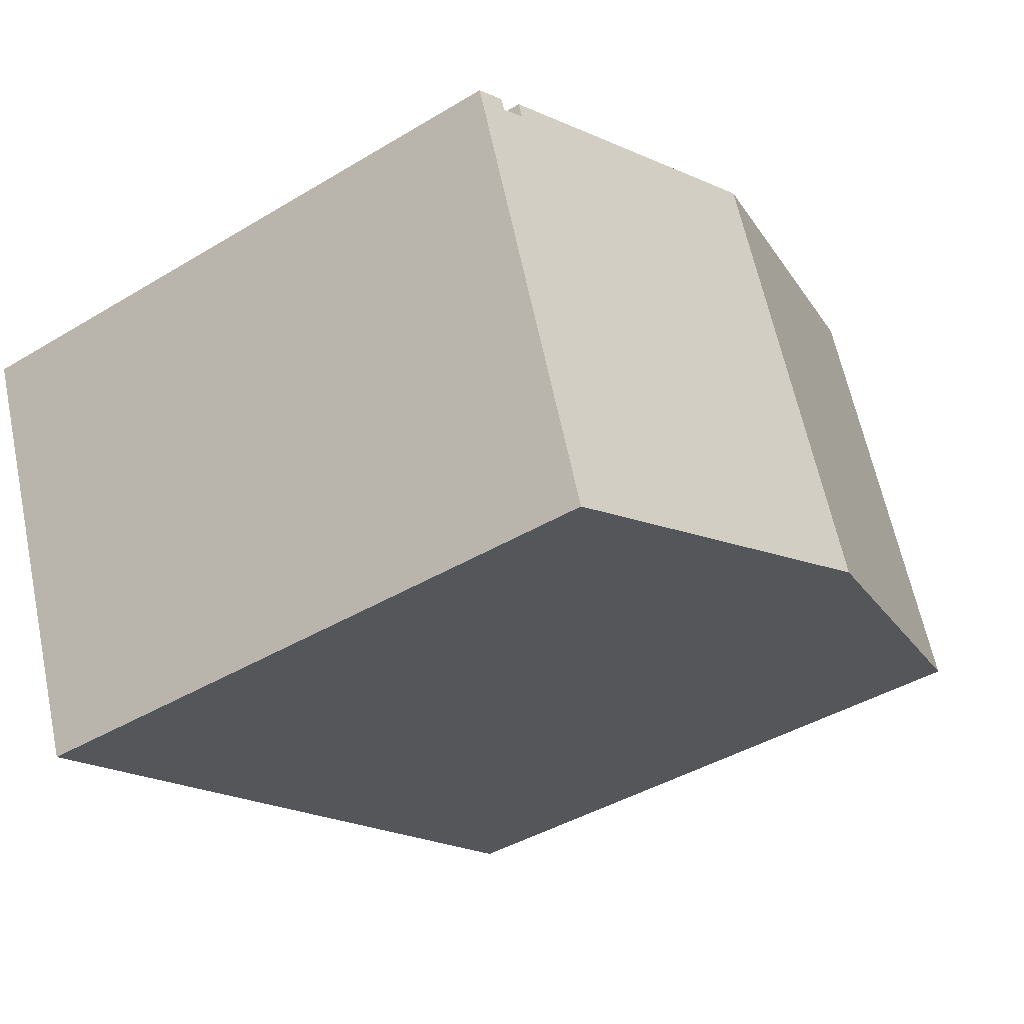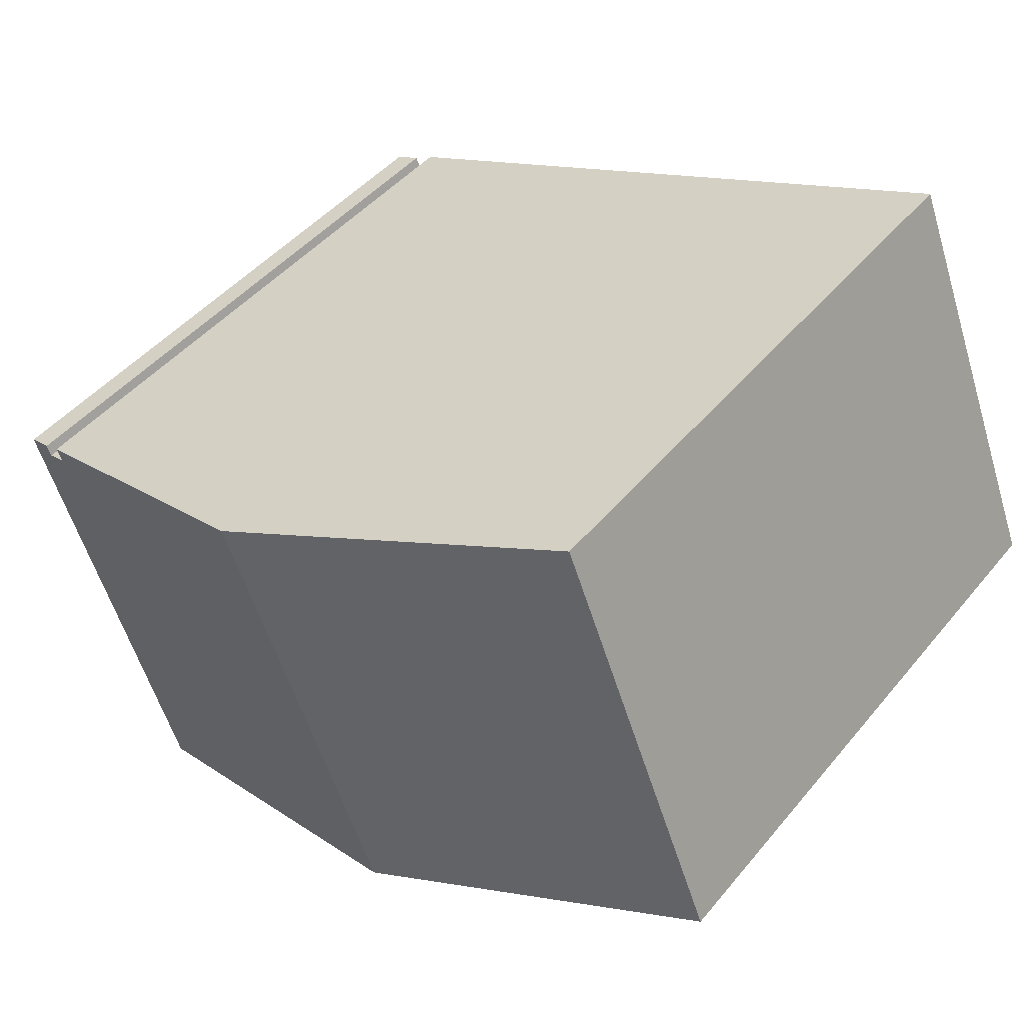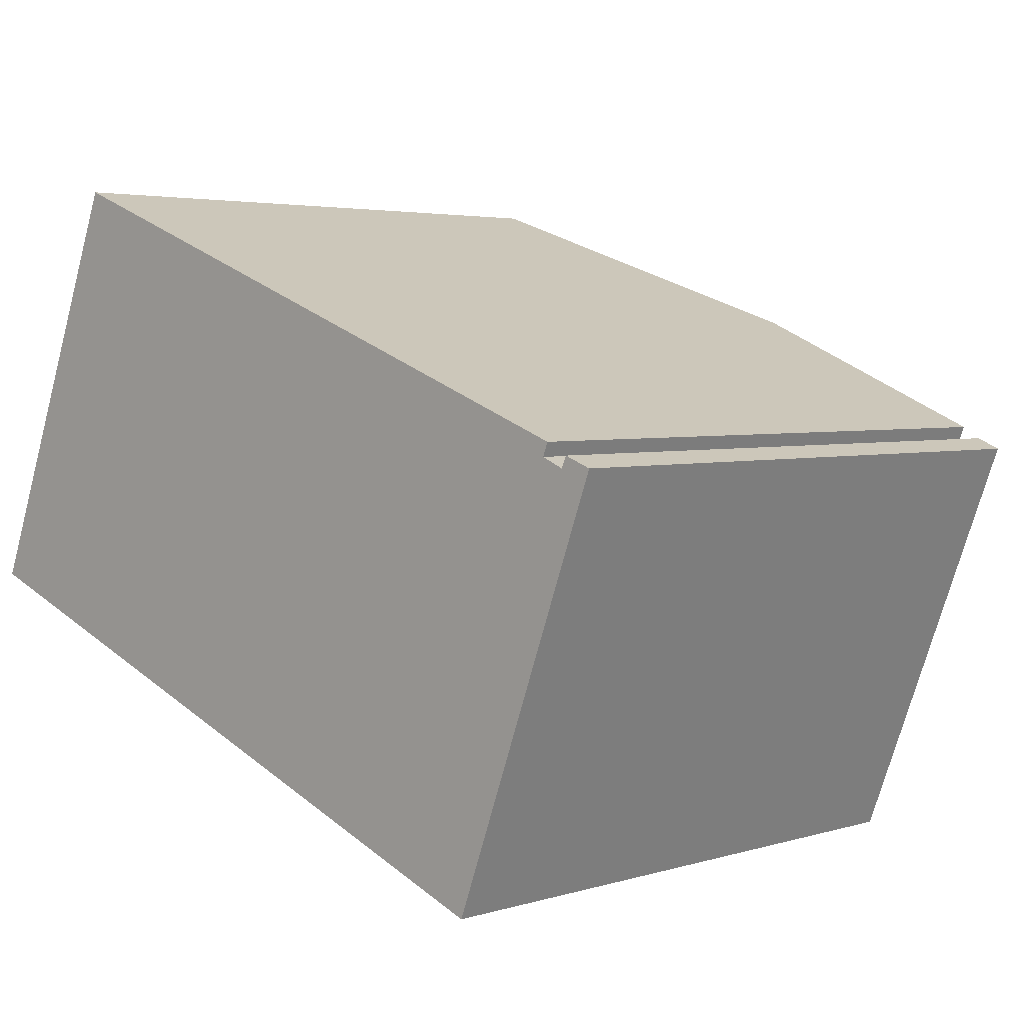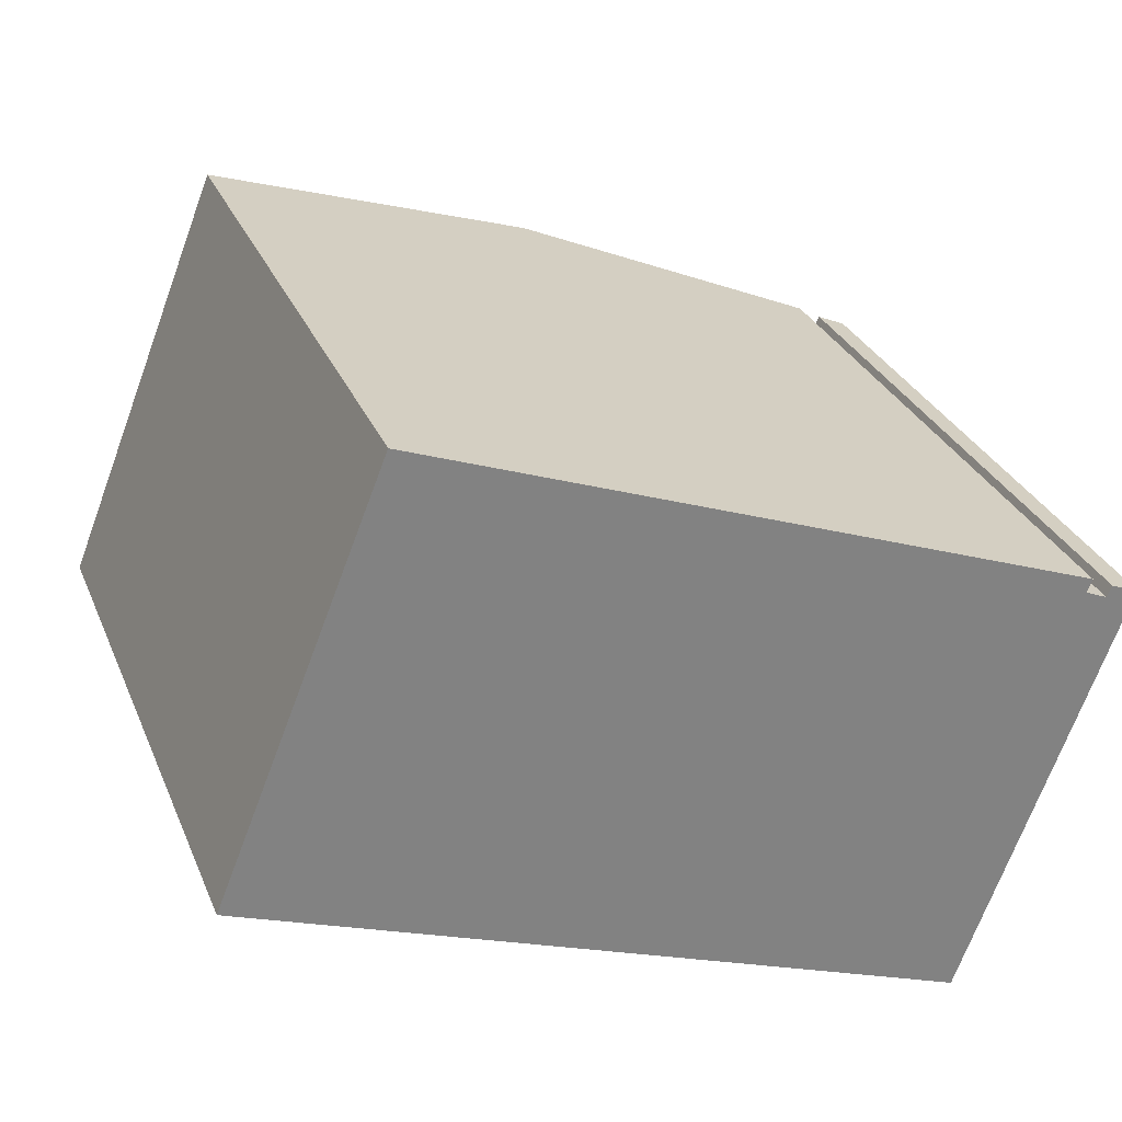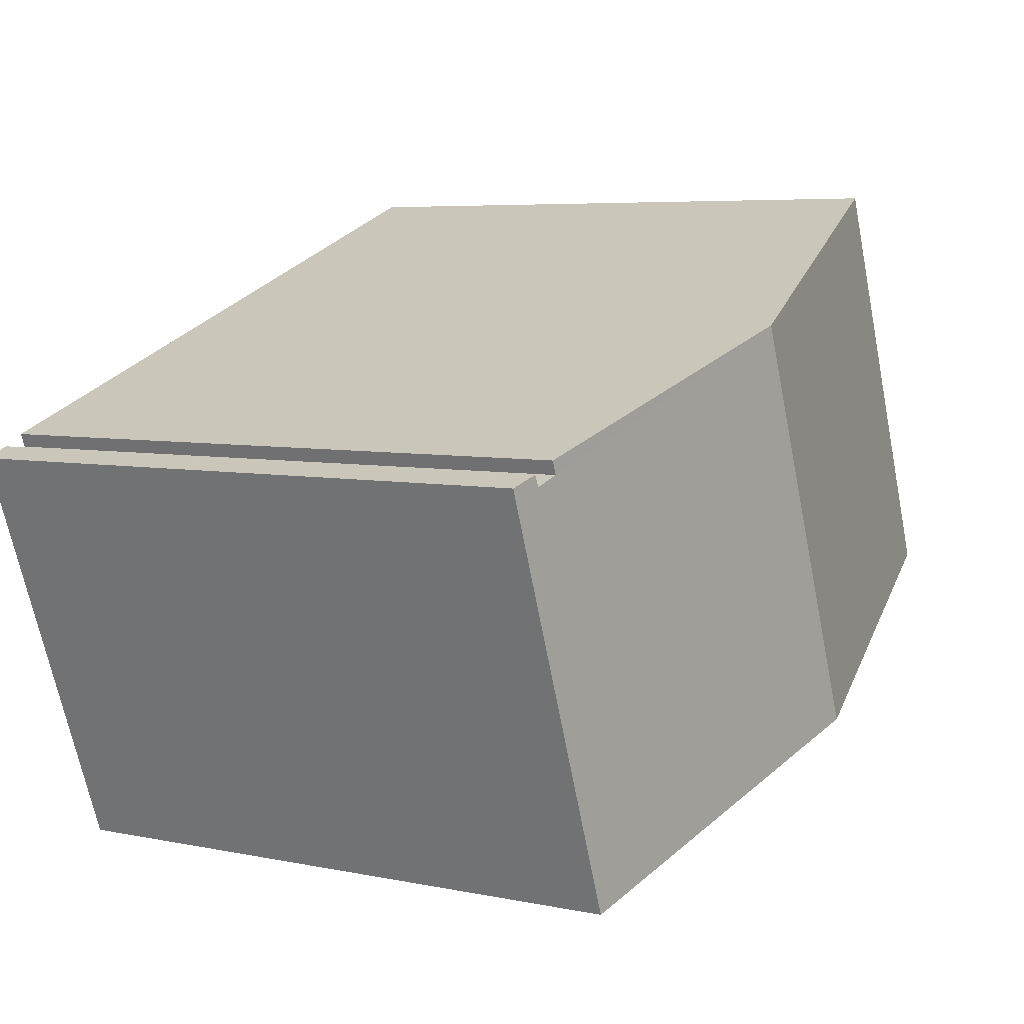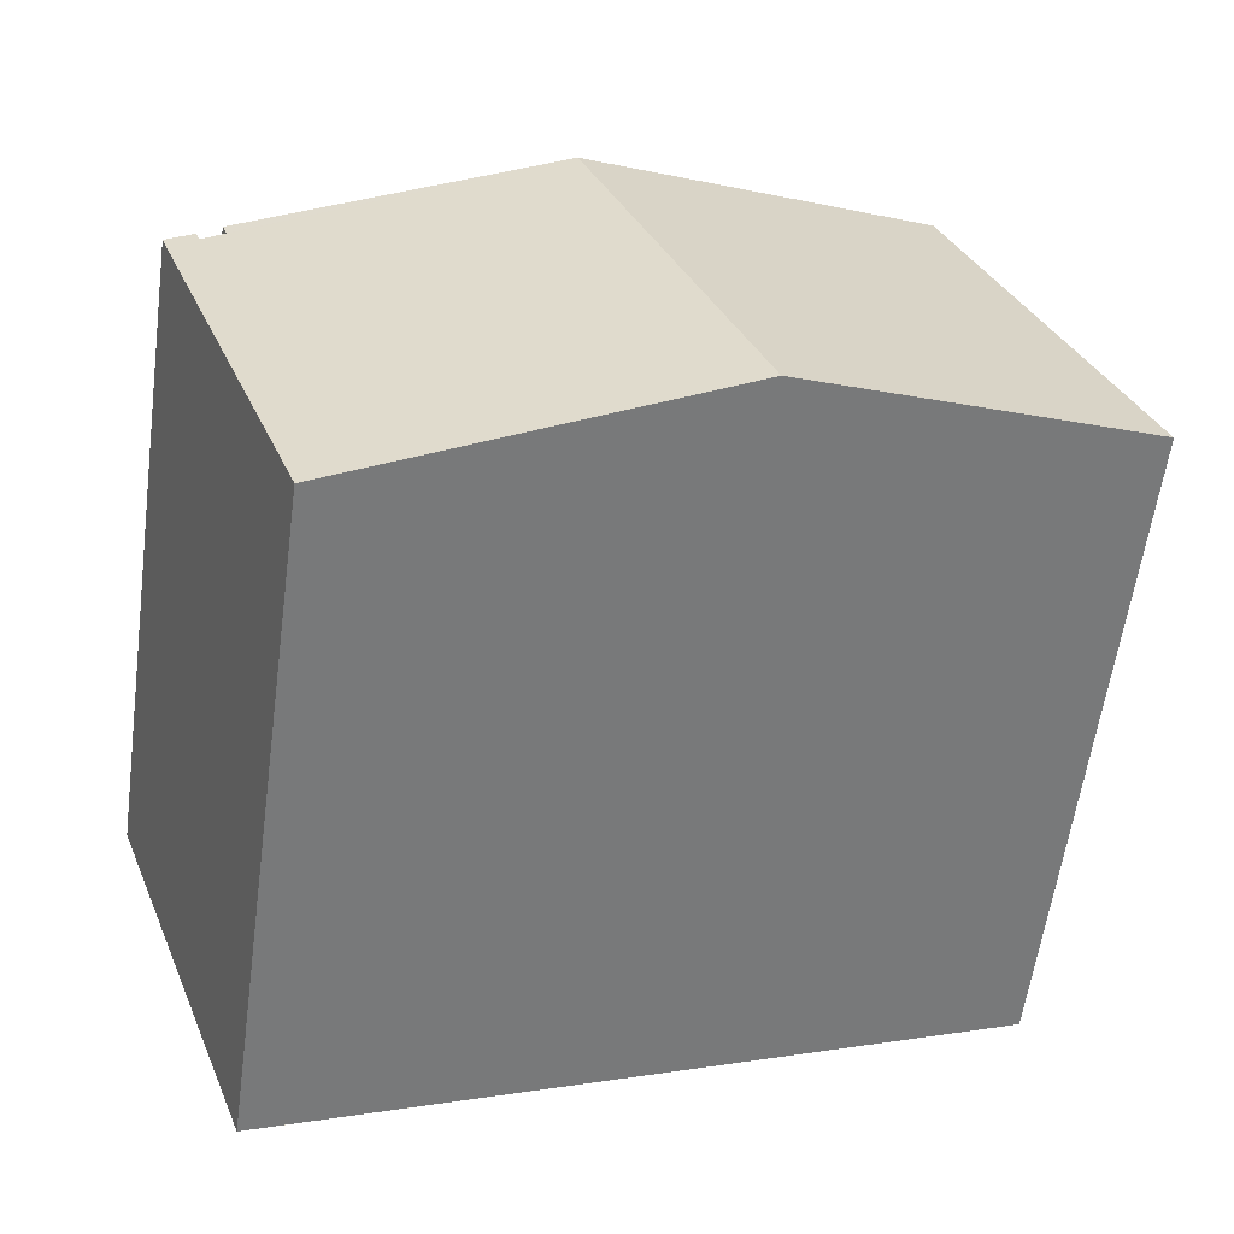
<metadata>
{"format":"obj","ext":"obj","renderer":"f3d","projection":"perspective","resolution":1024,"background":"white","views":[{"elev":-41.8,"azim":126.0,"up":"+Z"},{"elev":45.4,"azim":-143.2,"up":"+Z"},{"elev":3.7,"azim":44.4,"up":"+Z"},{"elev":29.6,"azim":-19.8,"up":"+Z"},{"elev":5.8,"azim":122.5,"up":"+Z"},{"elev":-59.9,"azim":172.2,"up":"+Z"}]}
</metadata>
<code>
v  20.37 18 -7.654
v  22.36 18 -2.668
v  20.46 17.98 -7.691
v  10.14 20.1 -3.809
v  14.86 20.1 8.035
v  24 18.18 4.112
v  23.39 18.32 4.4
v  24 18.19 4.14
v  23.53 18.32 4.777
v  24.93 18.02 4.163
v  24.15 18.18 4.455
v  4.728 18.02 11.84
v  0.216 18.06 -0.081
v  0 18.02 1.103e-15
v  20.46 4.709e-16 -7.691
v  0 0 0
v  20.37 4.687e-16 -7.654
v  10.14 2.332e-16 -3.809
v  0.216 4.96e-18 -0.081
v  4.728 -7.252e-16 11.84
v  23.53 -2.925e-16 4.777
v  14.86 -4.92e-16 8.035
v  24.15 -2.728e-16 4.455
v  24.93 -2.549e-16 4.163
v  23.39 -2.694e-16 4.4
v  24 -2.535e-16 4.14
v  24 -2.518e-16 4.112
v  22.36 1.634e-16 -2.668
g defaultobject
f 1 2 3
f 2 1 4
f 2 4 5
f 2 5 6
f 6 5 7
f 6 7 8
f 7 5 9
f 6 10 2
f 10 6 11
f 12 13 14
f 13 12 4
f 4 12 5
f 15 1 3
f 1 15 4
f 4 15 13
f 13 15 14
f 14 15 16
f 16 15 17
f 16 17 18
f 16 18 19
f 16 12 14
f 12 16 20
f 20 5 12
f 5 20 9
f 9 20 21
f 21 20 22
f 23 10 11
f 10 23 24
f 21 7 9
f 7 21 25
f 26 6 8
f 6 26 27
f 24 2 10
f 2 24 3
f 3 24 15
f 15 24 28
f 25 8 7
f 8 25 26
f 27 11 6
f 11 27 23
f 28 17 15
f 17 28 18
f 18 28 24
f 18 24 27
f 27 24 23
f 18 27 26
f 18 26 25
f 18 25 21
f 18 21 22
f 18 22 19
f 19 22 20
f 19 20 16

</code>
